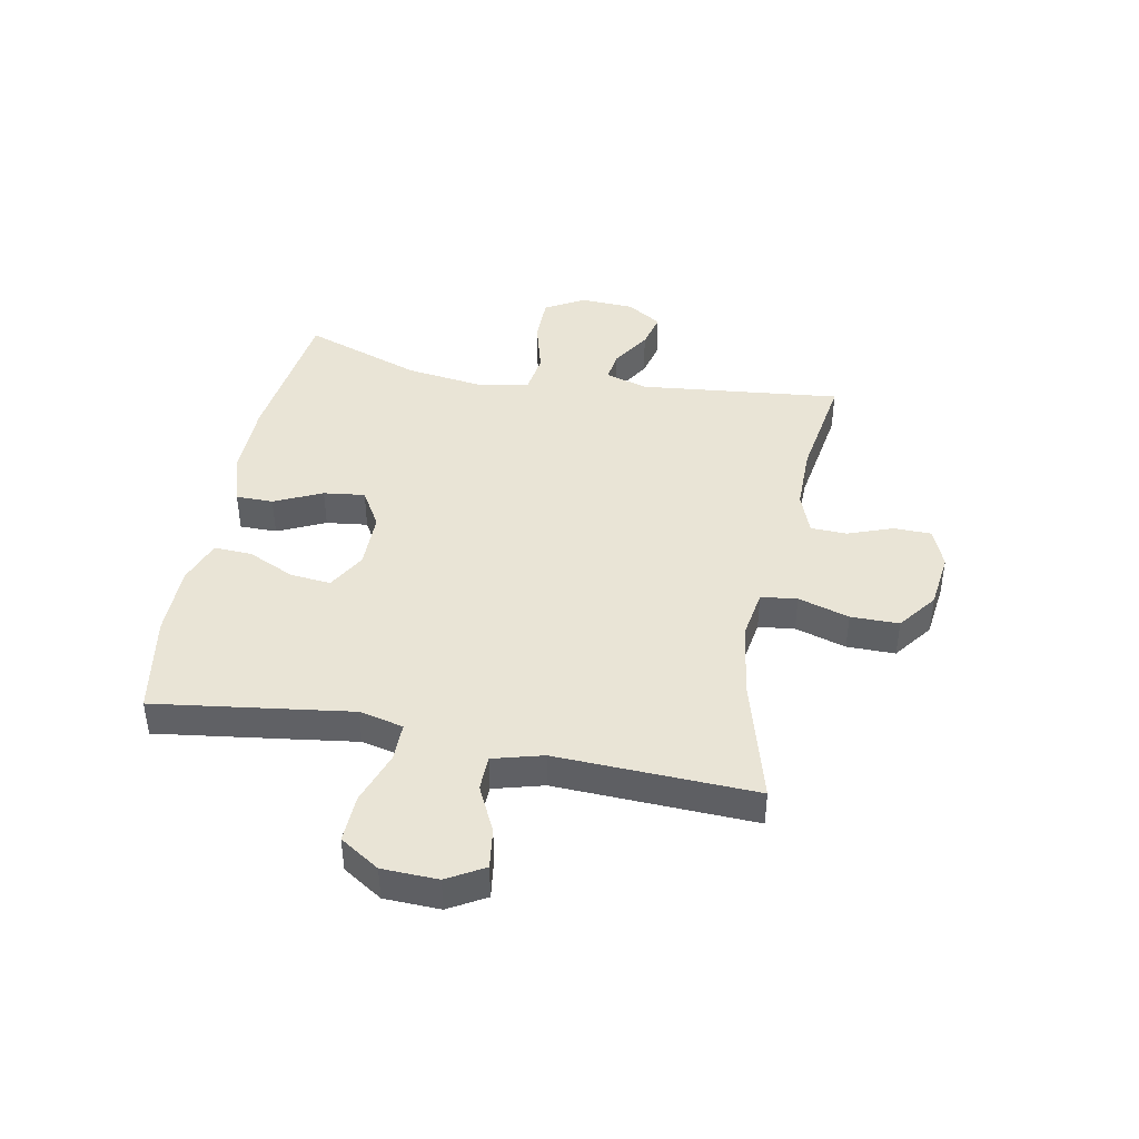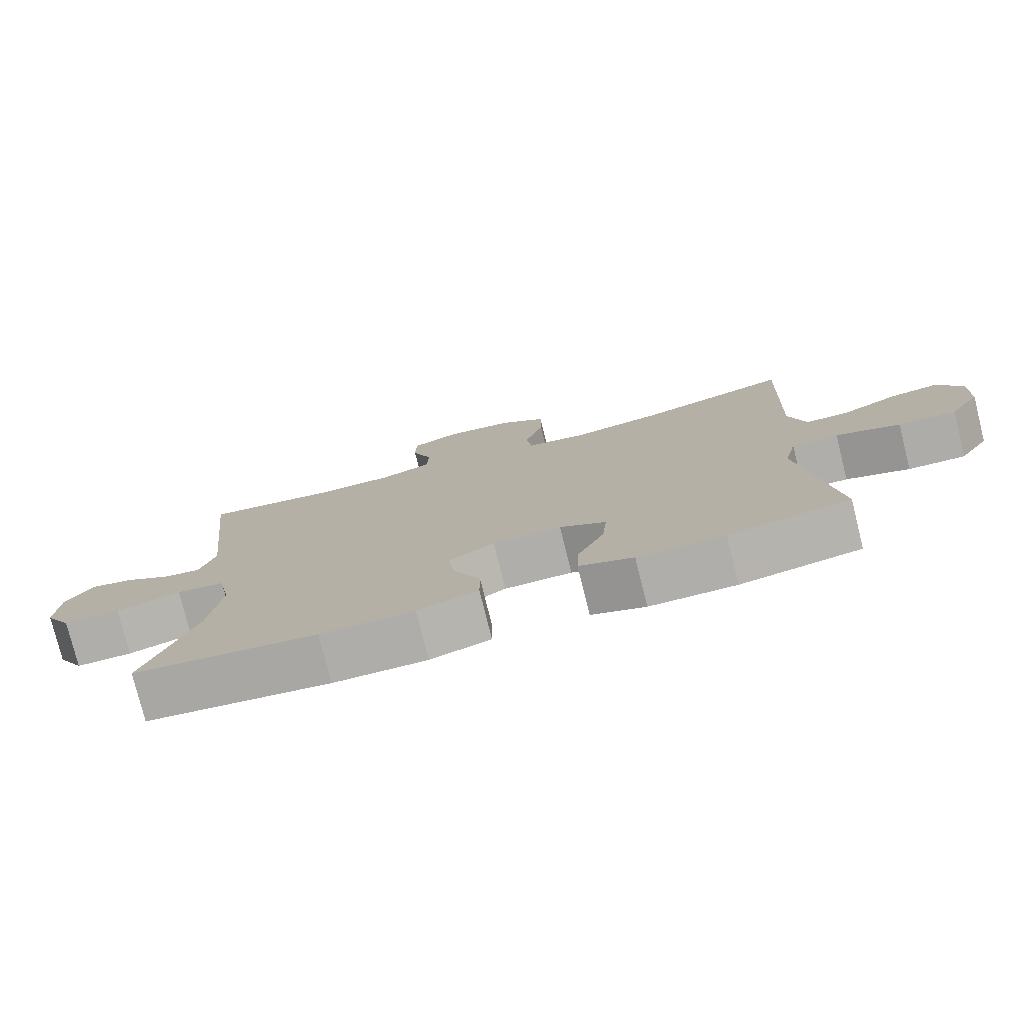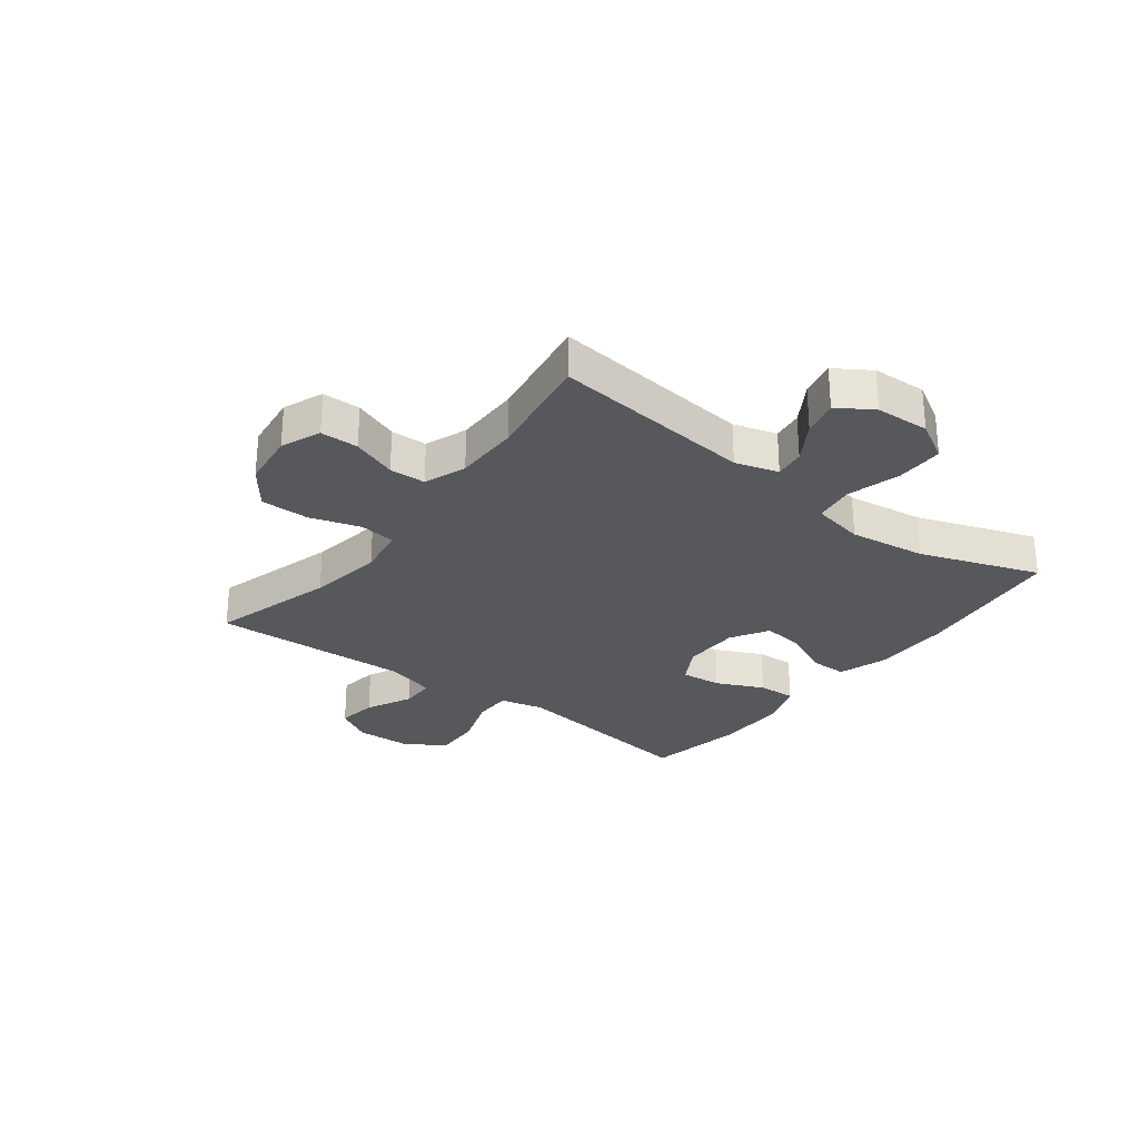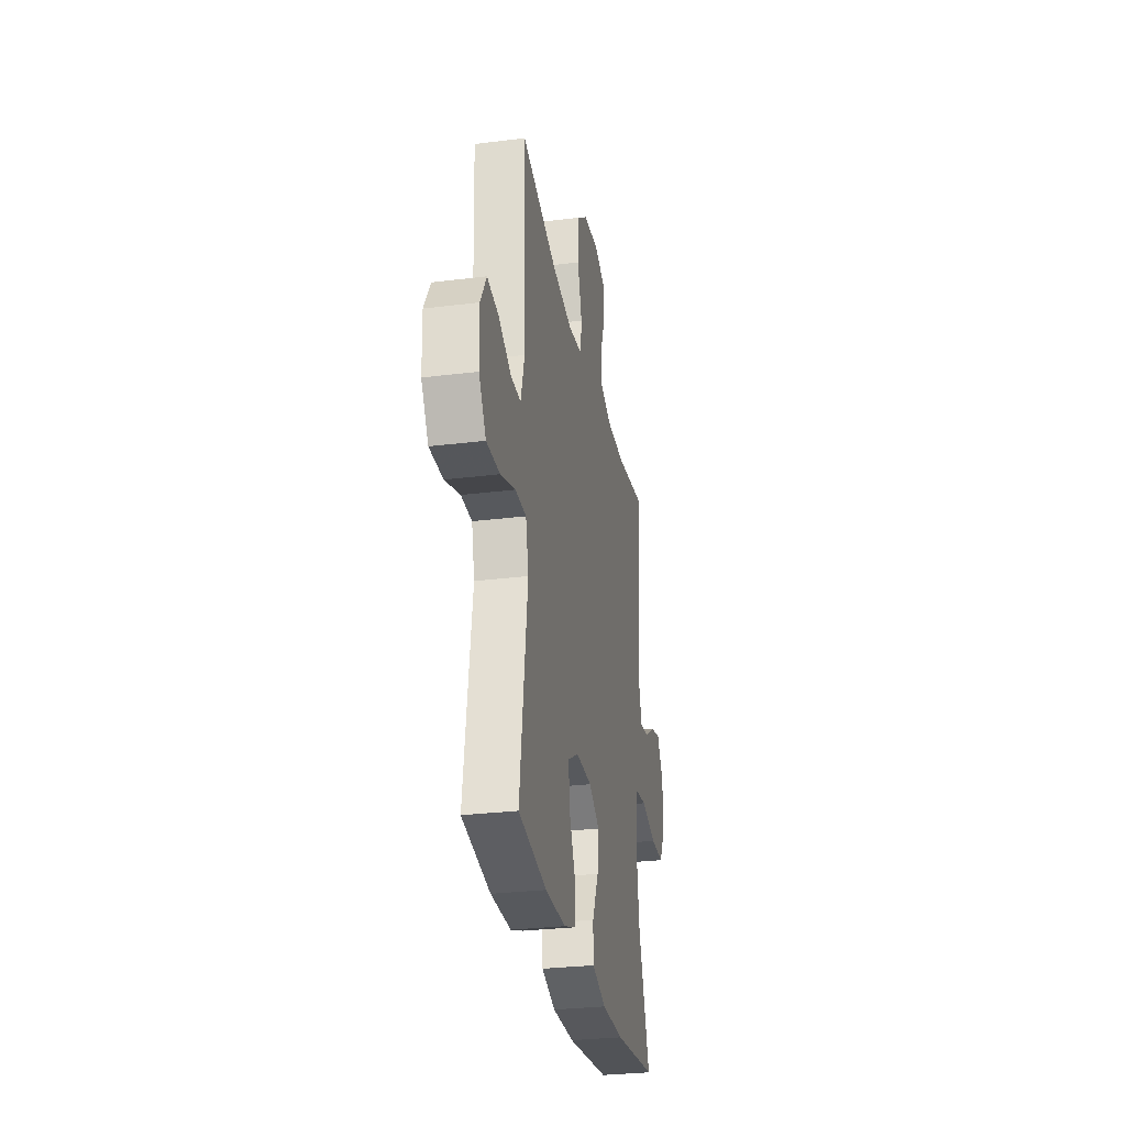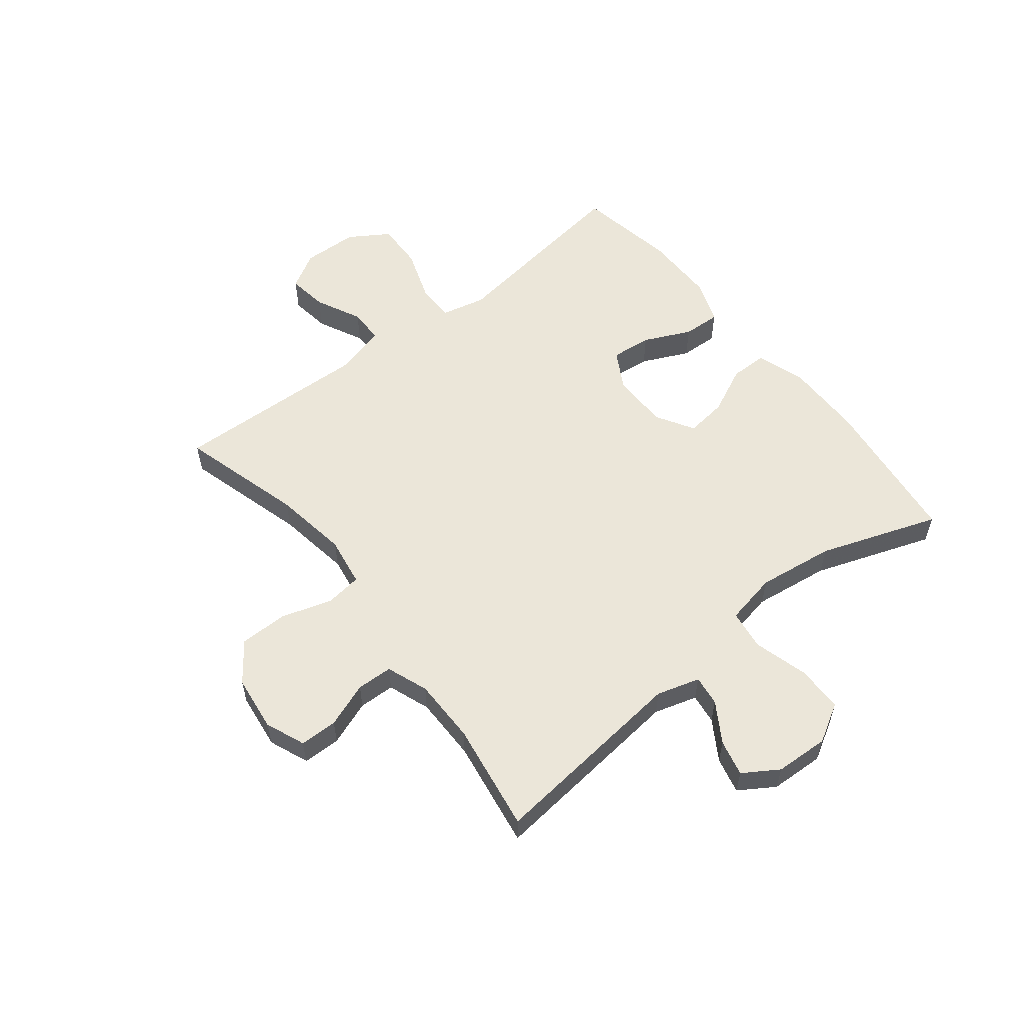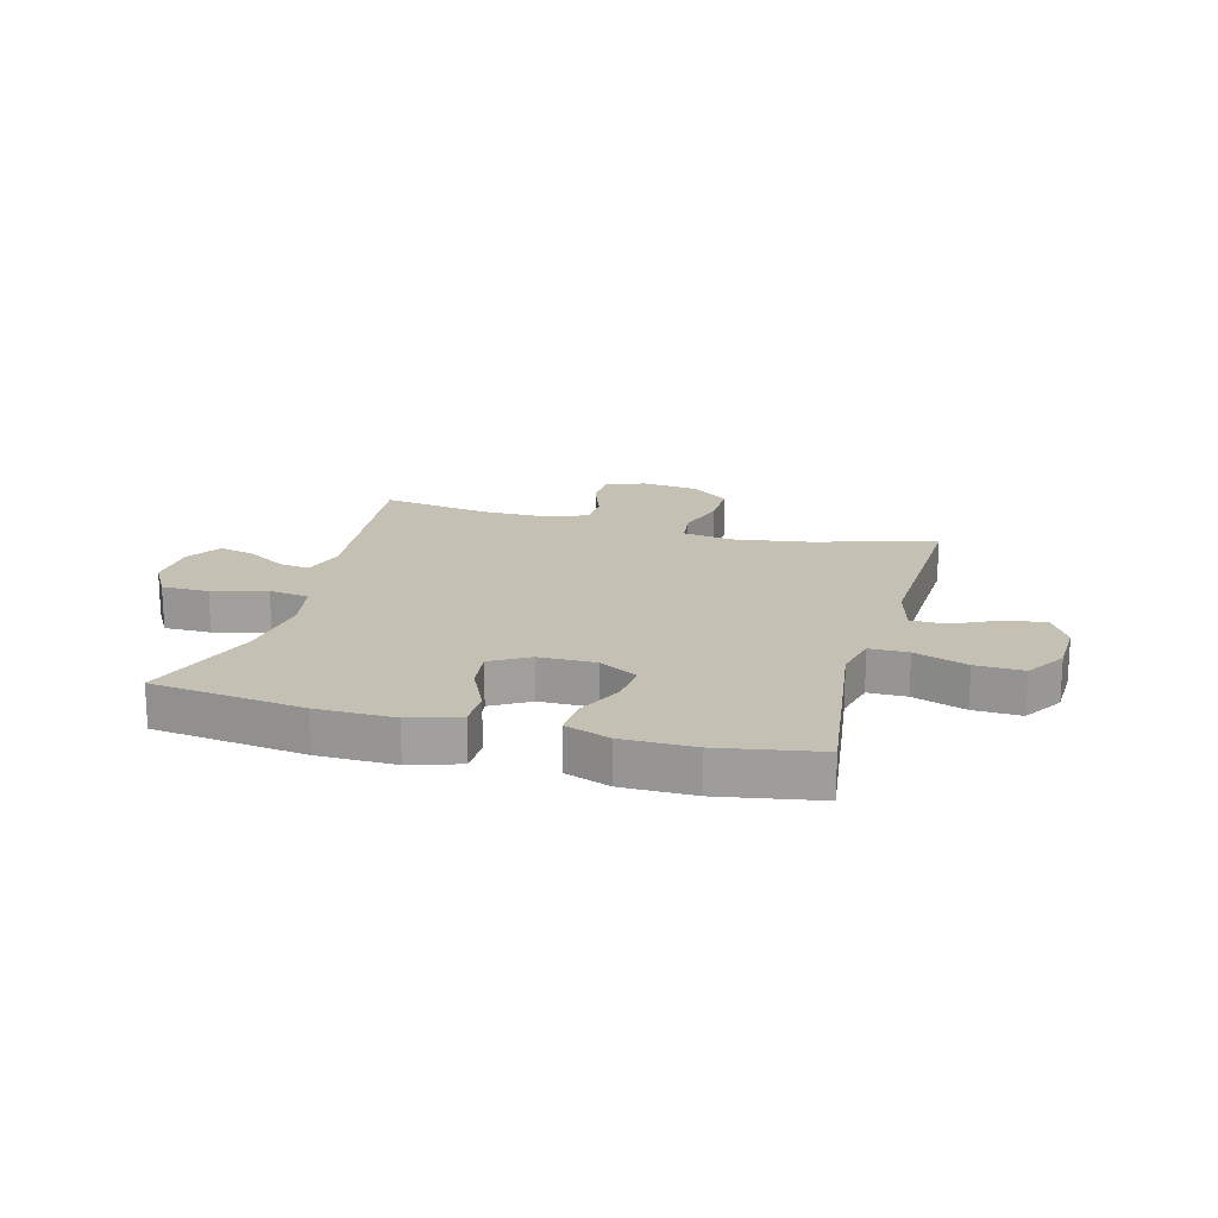
<metadata>
{"format":"obj","ext":"obj","renderer":"f3d","projection":"perspective","resolution":1024,"background":"white","views":[{"elev":42.6,"azim":-79.0,"up":"+Y"},{"elev":-77.6,"azim":-166.0,"up":"+Z"},{"elev":-28.1,"azim":52.7,"up":"+Y"},{"elev":-29.1,"azim":-79.5,"up":"+Z"},{"elev":56.6,"azim":51.7,"up":"+Y"},{"elev":18.4,"azim":-164.7,"up":"+Y"}]}
</metadata>
<code>
v 0.5 0.07 -0.5
v 0.235 0.07 -0.533
v 0.1 0.07 -0.534
v 0.013 0.07 -0.506
v 0.013 0.07 -0.441
v 0.052 0.07 -0.358
v 0.061 0.07 -0.286
v -0.005 0.07 -0.247
v -0.104 0.07 -0.246
v -0.171 0.07 -0.284
v -0.164 0.07 -0.355
v -0.126 0.07 -0.437
v -0.123 0.07 -0.503
v -0.201 0.07 -0.531
v -0.326 0.07 -0.531
v -0.5 0.07 -0.5
v -0.469 0.07 -0.278
v -0.452 0.07 -0.158
v -0.47 0.07 -0.081
v -0.537 0.07 -0.081
v -0.629 0.07 -0.113
v -0.712 0.07 -0.116
v -0.756 0.07 -0.047
v -0.759 0.07 0.05
v -0.722 0.07 0.114
v -0.652 0.07 0.104
v -0.572 0.07 0.065
v -0.511 0.07 0.066
v -0.487 0.07 0.153
v -0.5 0.07 0.5
v -0.284 0.07 0.439
v -0.154 0.07 0.419
v -0.067 0.07 0.433
v -0.059 0.07 0.496
v -0.086 0.07 0.585
v -0.086 0.07 0.669
v -0.018 0.07 0.72
v 0.08 0.07 0.732
v 0.149 0.07 0.704
v 0.15 0.07 0.638
v 0.121 0.07 0.56
v 0.123 0.07 0.497
v 0.196 0.07 0.47
v 0.309 0.07 0.47
v 0.5 0.07 0.5
v 0.462 0.07 0.149
v 0.484 0.07 0.074
v 0.537 0.07 0.081
v 0.606 0.07 0.124
v 0.669 0.07 0.139
v 0.708 0.07 0.078
v 0.712 0.07 -0.016
v 0.673 0.07 -0.084
v 0.591 0.07 -0.084
v 0.497 0.07 -0.058
v 0.427 0.07 -0.068
v 0.409 0.07 -0.159
v 0.427 0.07 -0.293
v 0.5 0 -0.5
v 0.235 0 -0.533
v 0.1 0 -0.534
v 0.013 0 -0.506
v 0.013 0 -0.441
v 0.052 0 -0.358
v 0.061 0 -0.286
v -0.005 0 -0.247
v -0.104 0 -0.246
v -0.171 0 -0.284
v -0.164 0 -0.355
v -0.126 0 -0.437
v -0.123 0 -0.503
v -0.201 0 -0.531
v -0.326 0 -0.531
v -0.5 0 -0.5
v -0.469 0 -0.278
v -0.452 0 -0.158
v -0.47 0 -0.081
v -0.537 0 -0.081
v -0.629 0 -0.113
v -0.712 0 -0.116
v -0.756 0 -0.047
v -0.759 0 0.05
v -0.722 0 0.114
v -0.652 0 0.104
v -0.572 0 0.065
v -0.511 0 0.066
v -0.487 0 0.153
v -0.5 0 0.5
v -0.284 0 0.439
v -0.154 0 0.419
v -0.067 0 0.433
v -0.059 0 0.496
v -0.086 0 0.585
v -0.086 0 0.669
v -0.018 0 0.72
v 0.08 0 0.732
v 0.149 0 0.704
v 0.15 0 0.638
v 0.121 0 0.56
v 0.123 0 0.497
v 0.196 0 0.47
v 0.309 0 0.47
v 0.5 0 0.5
v 0.462 0 0.149
v 0.484 0 0.074
v 0.537 0 0.081
v 0.606 0 0.124
v 0.669 0 0.139
v 0.708 0 0.078
v 0.712 0 -0.016
v 0.673 0 -0.084
v 0.591 0 -0.084
v 0.497 0 -0.058
v 0.427 0 -0.068
v 0.409 0 -0.159
v 0.427 0 -0.293
f 53 54 55
f 52 53 55
f 51 52 55
f 50 51 55
f 49 50 55
f 48 49 55
f 47 48 55 56
f 46 47 56
f 46 56 57
f 45 46 57
f 44 45 57
f 39 40 41
f 38 39 41
f 37 38 41
f 36 37 41
f 35 36 41
f 34 35 41
f 33 34 41 42
f 29 30 31
f 28 29 31 32
f 25 26 27
f 24 25 27
f 23 24 27
f 22 23 27
f 21 22 27
f 20 21 27
f 19 20 27 28
f 16 17 18
f 15 16 18
f 14 15 18
f 13 14 18
f 12 13 18
f 11 12 18
f 10 11 18 19
f 28 32 33
f 19 28 33
f 10 19 33
f 9 10 33
f 4 5 6
f 3 4 6
f 2 3 6
f 1 2 6
f 58 1 6
f 58 6 7
f 57 58 7
f 44 57 7
f 43 44 7
f 33 42 43
f 9 33 43
f 8 9 43
f 7 8 43
f 113 112 111
f 113 111 110
f 113 110 109
f 113 109 108
f 113 108 107
f 113 107 106
f 114 113 106 105
f 114 105 104
f 115 114 104
f 115 104 103
f 115 103 102
f 99 98 97
f 99 97 96
f 99 96 95
f 99 95 94
f 99 94 93
f 99 93 92
f 100 99 92 91
f 89 88 87
f 90 89 87 86
f 85 84 83
f 85 83 82
f 85 82 81
f 85 81 80
f 85 80 79
f 85 79 78
f 86 85 78 77
f 76 75 74
f 76 74 73
f 76 73 72
f 76 72 71
f 76 71 70
f 76 70 69
f 77 76 69 68
f 91 90 86
f 91 86 77
f 91 77 68
f 91 68 67
f 64 63 62
f 64 62 61
f 64 61 60
f 64 60 59
f 64 59 116
f 65 64 116
f 65 116 115
f 65 115 102
f 65 102 101
f 101 100 91
f 101 91 67
f 101 67 66
f 101 66 65
f 1 59 60 2
f 2 60 61 3
f 3 61 62 4
f 4 62 63 5
f 5 63 64 6
f 6 64 65 7
f 7 65 66 8
f 8 66 67 9
f 9 67 68 10
f 10 68 69 11
f 11 69 70 12
f 12 70 71 13
f 13 71 72 14
f 14 72 73 15
f 15 73 74 16
f 16 74 75 17
f 17 75 76 18
f 18 76 77 19
f 19 77 78 20
f 20 78 79 21
f 21 79 80 22
f 22 80 81 23
f 23 81 82 24
f 24 82 83 25
f 25 83 84 26
f 26 84 85 27
f 27 85 86 28
f 28 86 87 29
f 29 87 88 30
f 30 88 89 31
f 31 89 90 32
f 32 90 91 33
f 33 91 92 34
f 34 92 93 35
f 35 93 94 36
f 36 94 95 37
f 37 95 96 38
f 38 96 97 39
f 39 97 98 40
f 40 98 99 41
f 41 99 100 42
f 42 100 101 43
f 43 101 102 44
f 44 102 103 45
f 45 103 104 46
f 46 104 105 47
f 47 105 106 48
f 48 106 107 49
f 49 107 108 50
f 50 108 109 51
f 51 109 110 52
f 52 110 111 53
f 53 111 112 54
f 54 112 113 55
f 55 113 114 56
f 56 114 115 57
f 57 115 116 58
f 58 116 59 1

</code>
